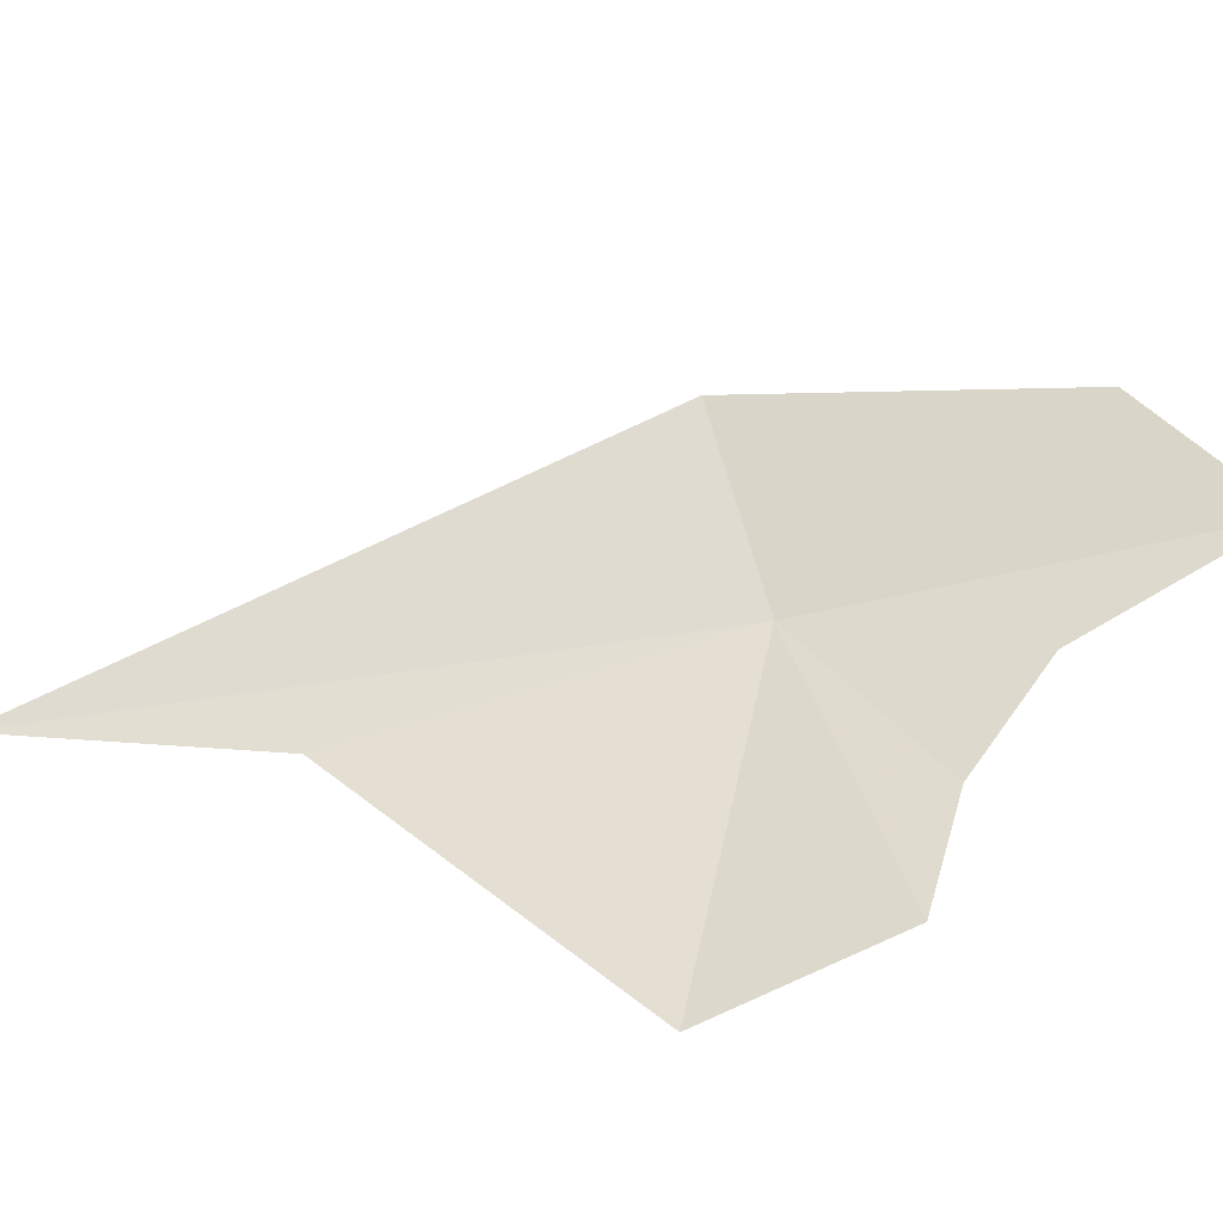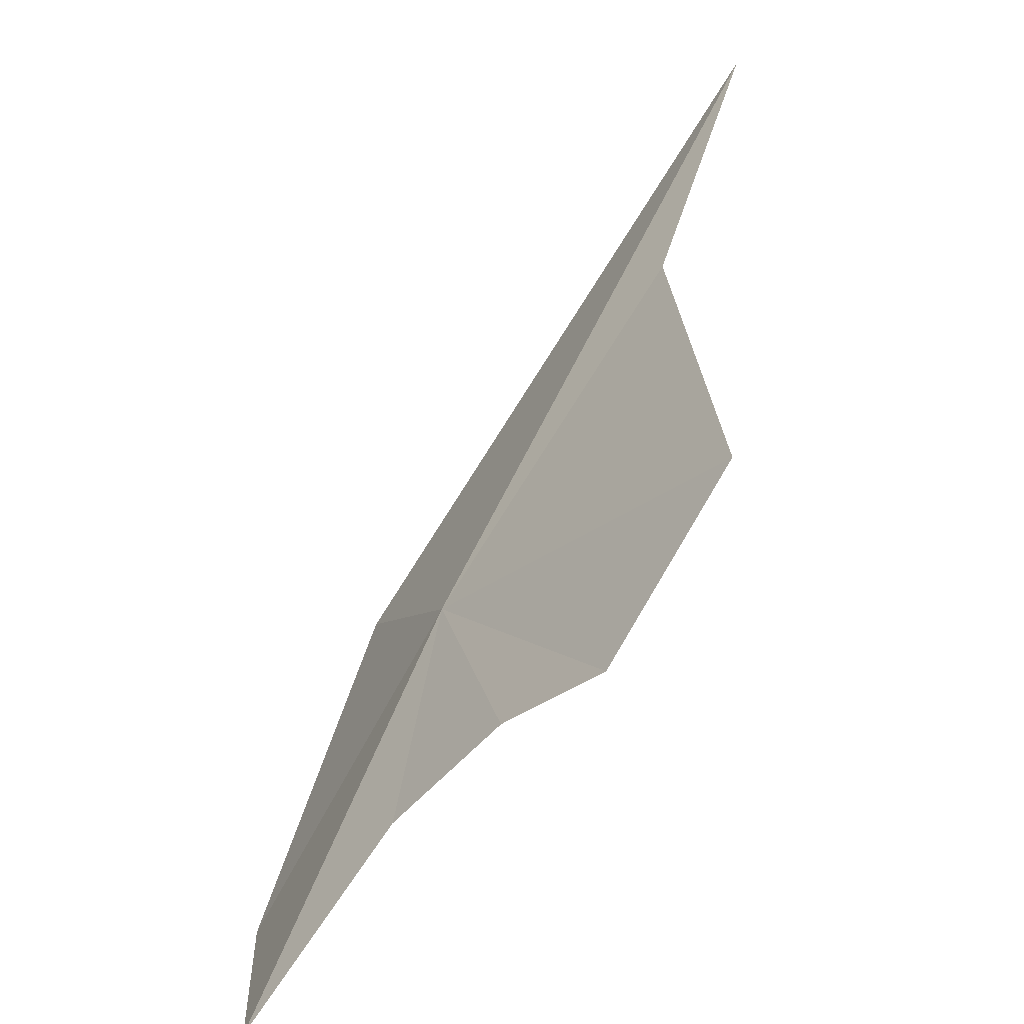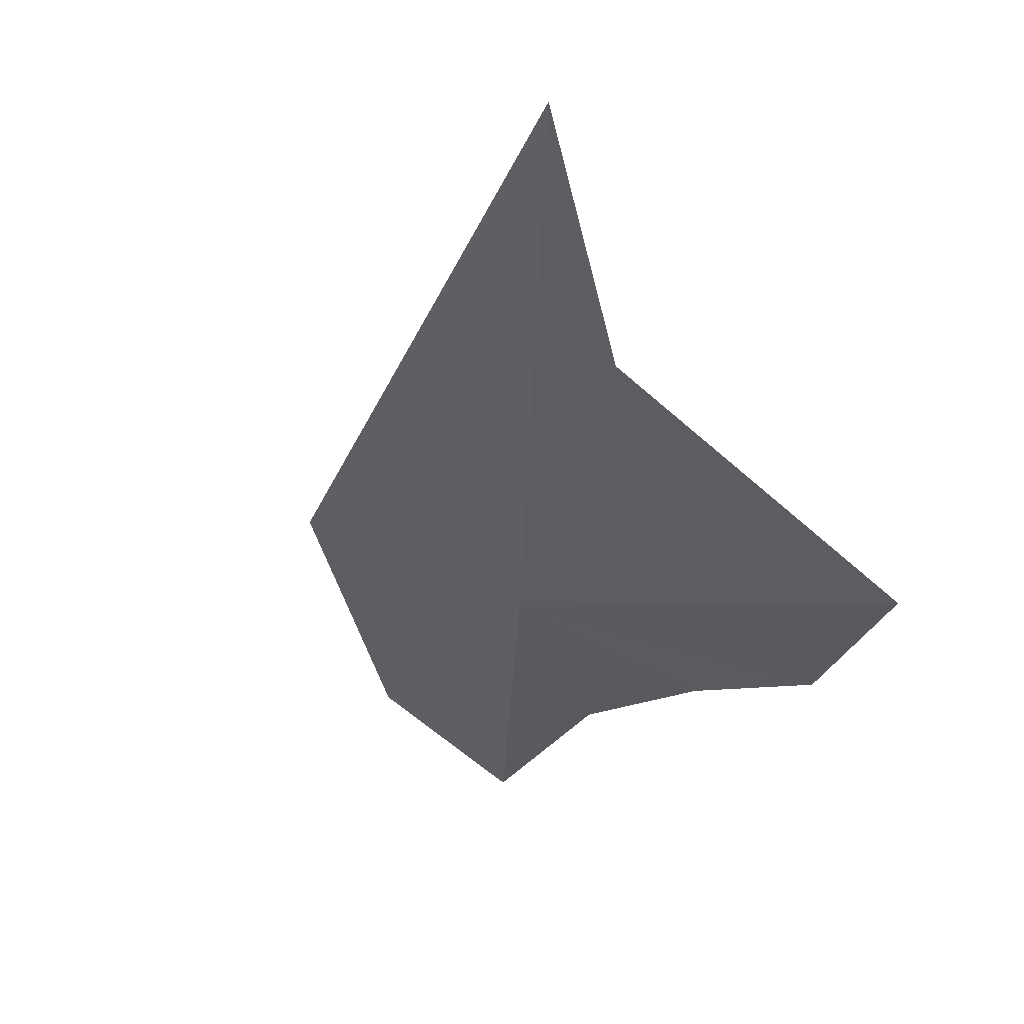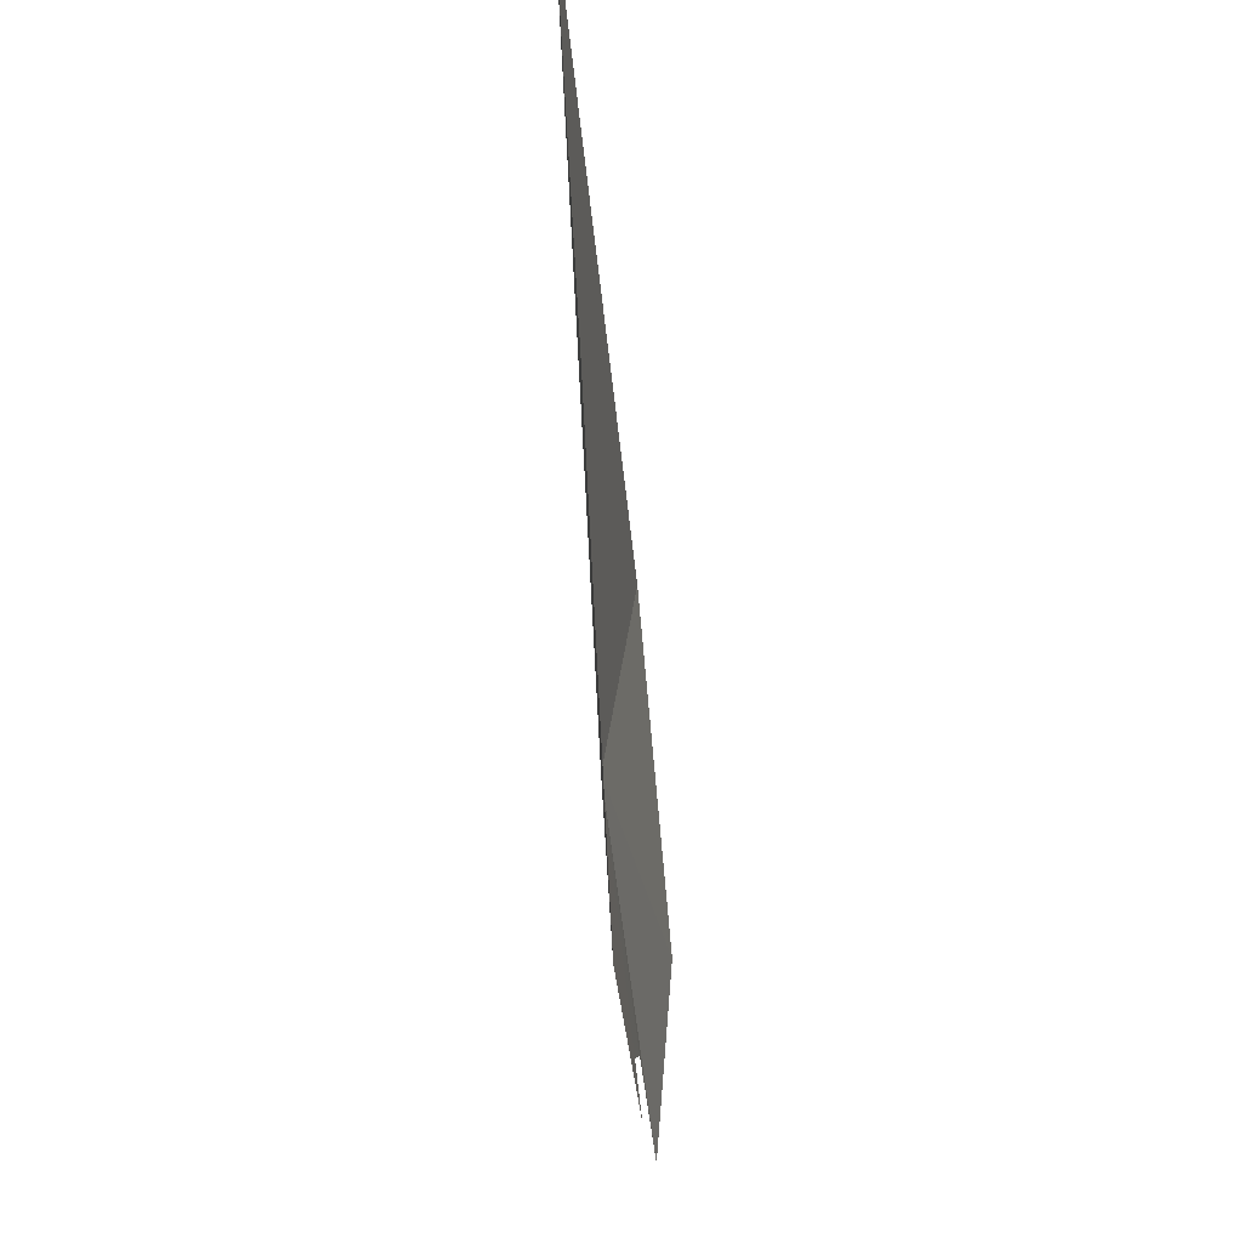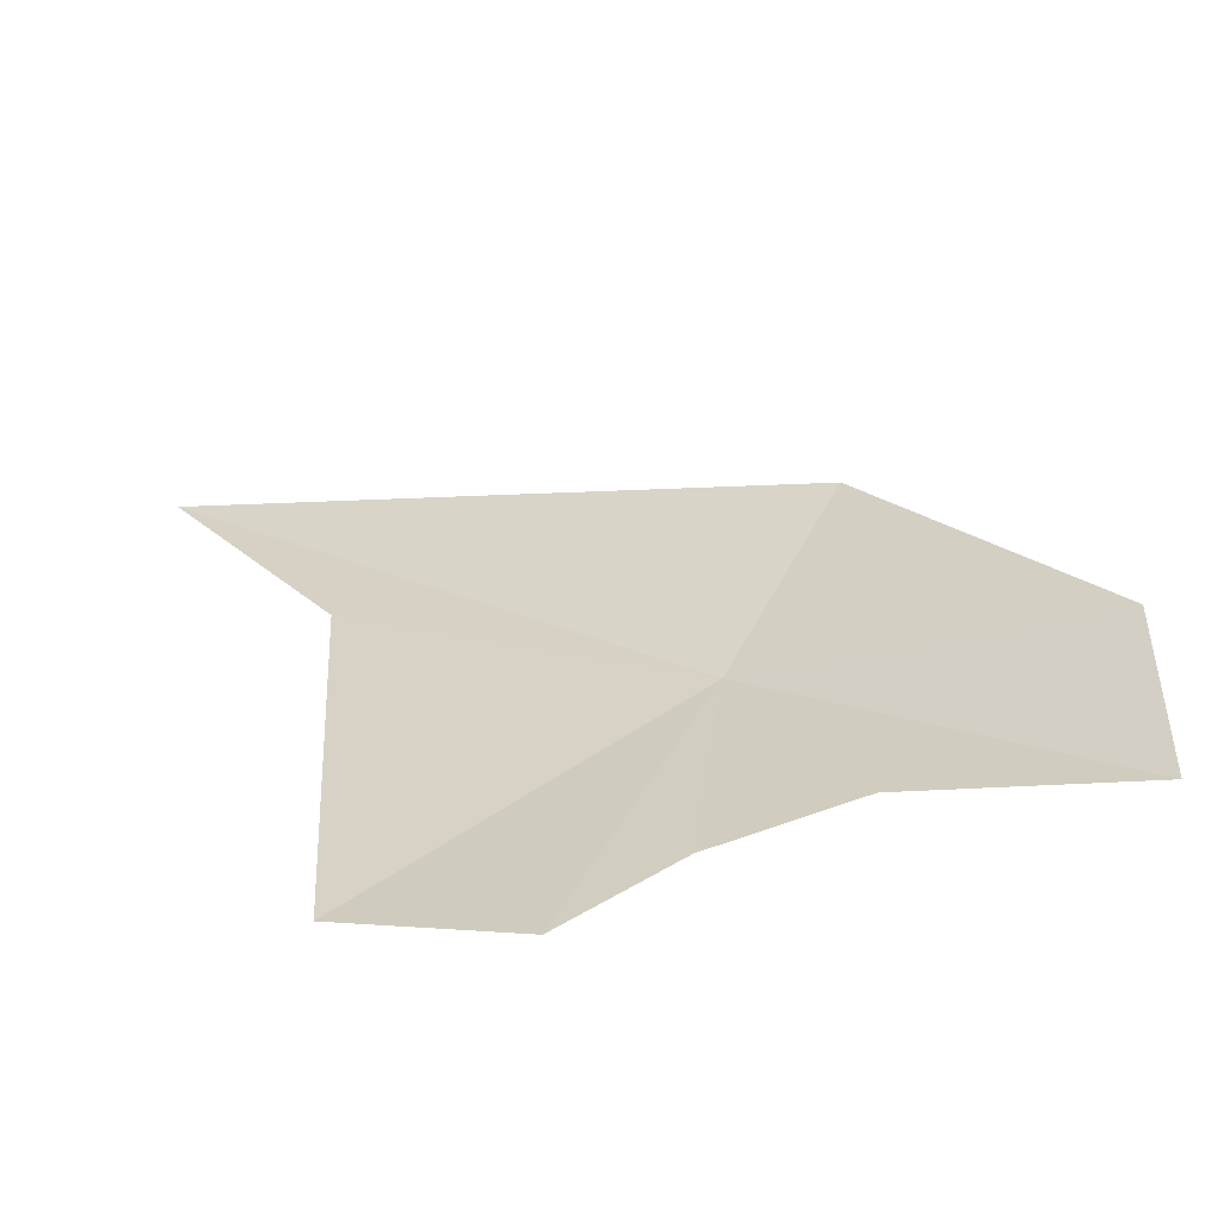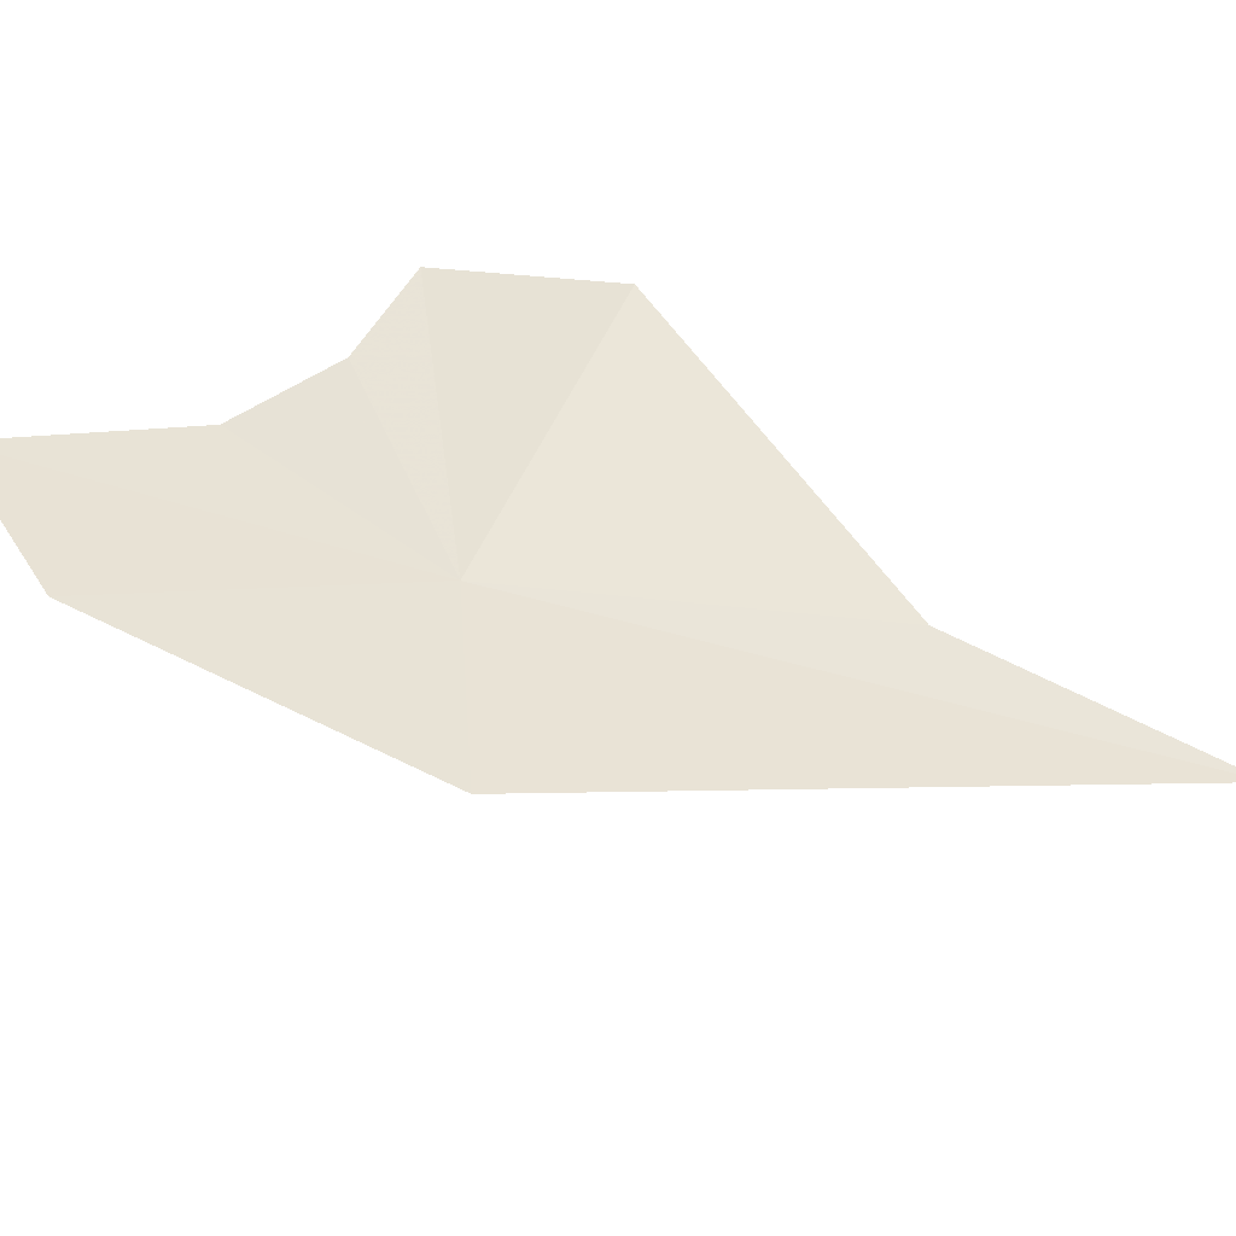
<metadata>
{"format":"obj","ext":"obj","renderer":"f3d","projection":"perspective","resolution":1024,"background":"white","views":[{"elev":43.9,"azim":130.8,"up":"+Y"},{"elev":-63.0,"azim":33.7,"up":"+Z"},{"elev":-47.2,"azim":39.0,"up":"+Y"},{"elev":-11.3,"azim":77.0,"up":"+Z"},{"elev":34.6,"azim":173.2,"up":"+Y"},{"elev":60.5,"azim":-39.4,"up":"+Y"}]}
</metadata>
<code>
v -8.93 -14.3 47.16
v -12.04 -12.3 38.41
v -6.659 -13.74 38.04
v -19.71 -9.878 35.02
v 4.362 -16.92 40.06
v -2.098 -14.58 36.03
v -20.61 -9.058 42.25
v -14.03 -11.89 54.49
v 3.317 -17.62 56.98
v 8.975 -19.64 67.98
f 1 2 3
f 1 4 2
f 1 6 5
f 1 7 4
f 1 3 6
f 1 8 7
f 1 9 10
f 1 5 9
f 1 10 8

</code>
